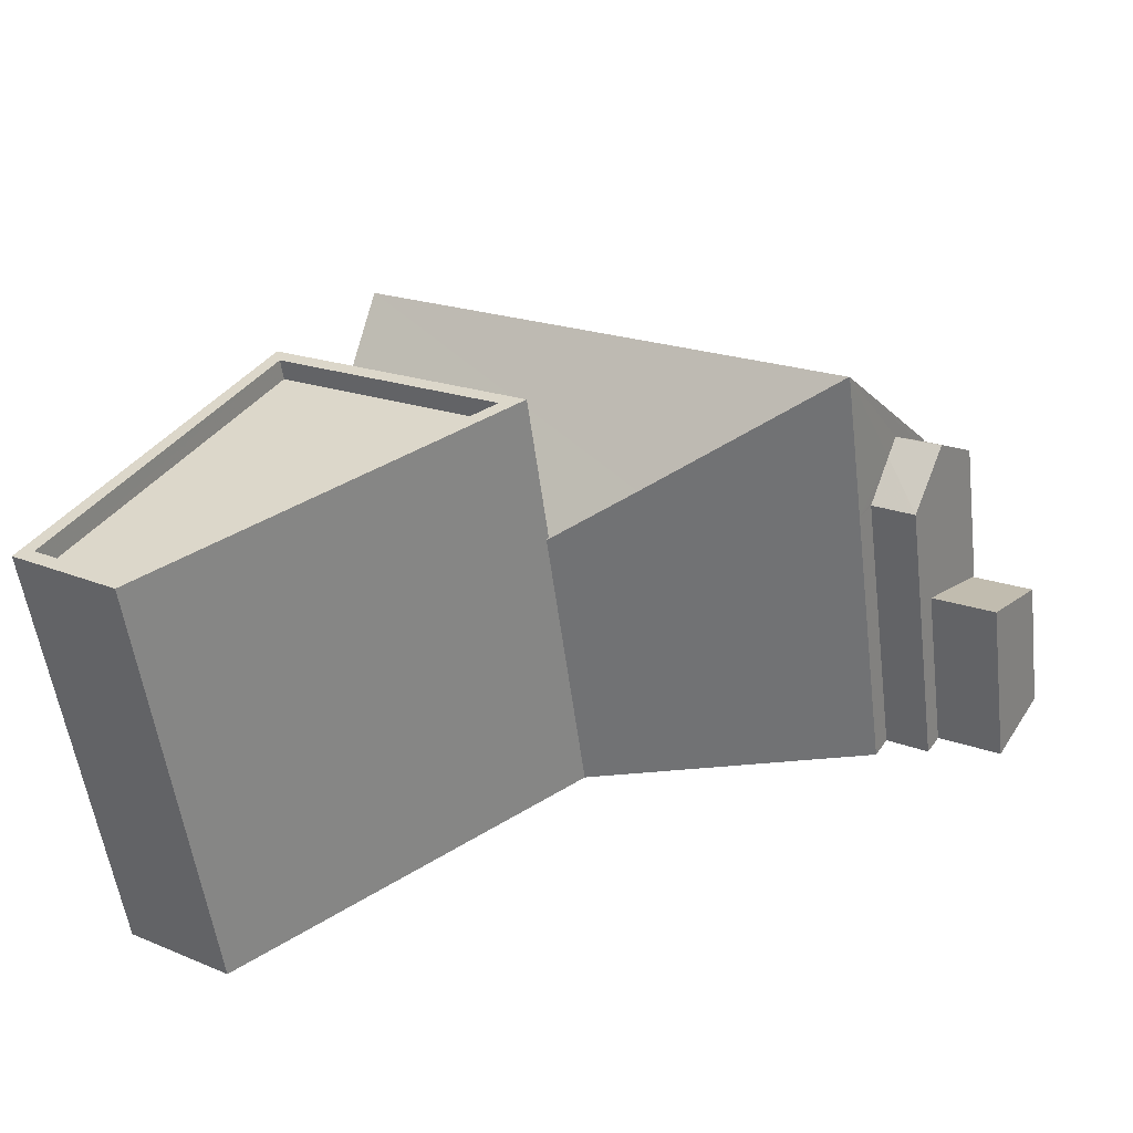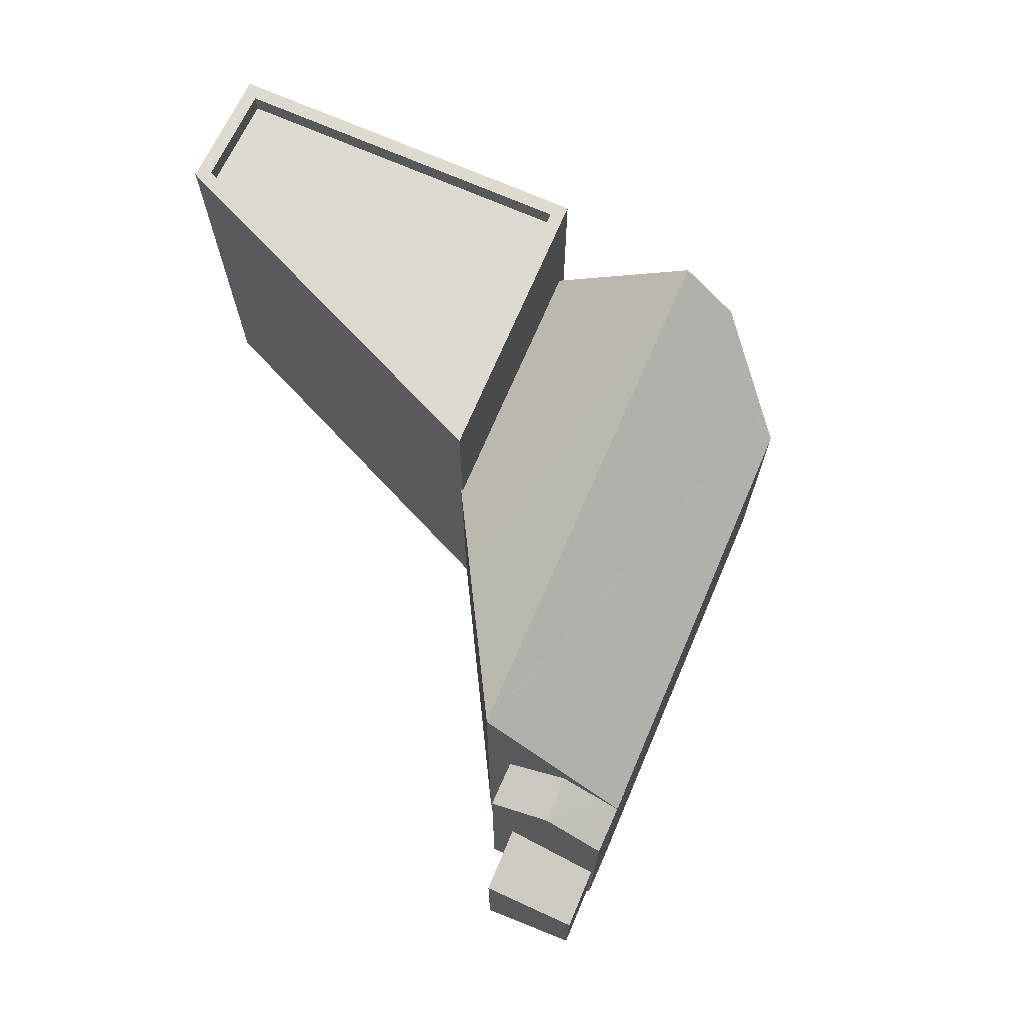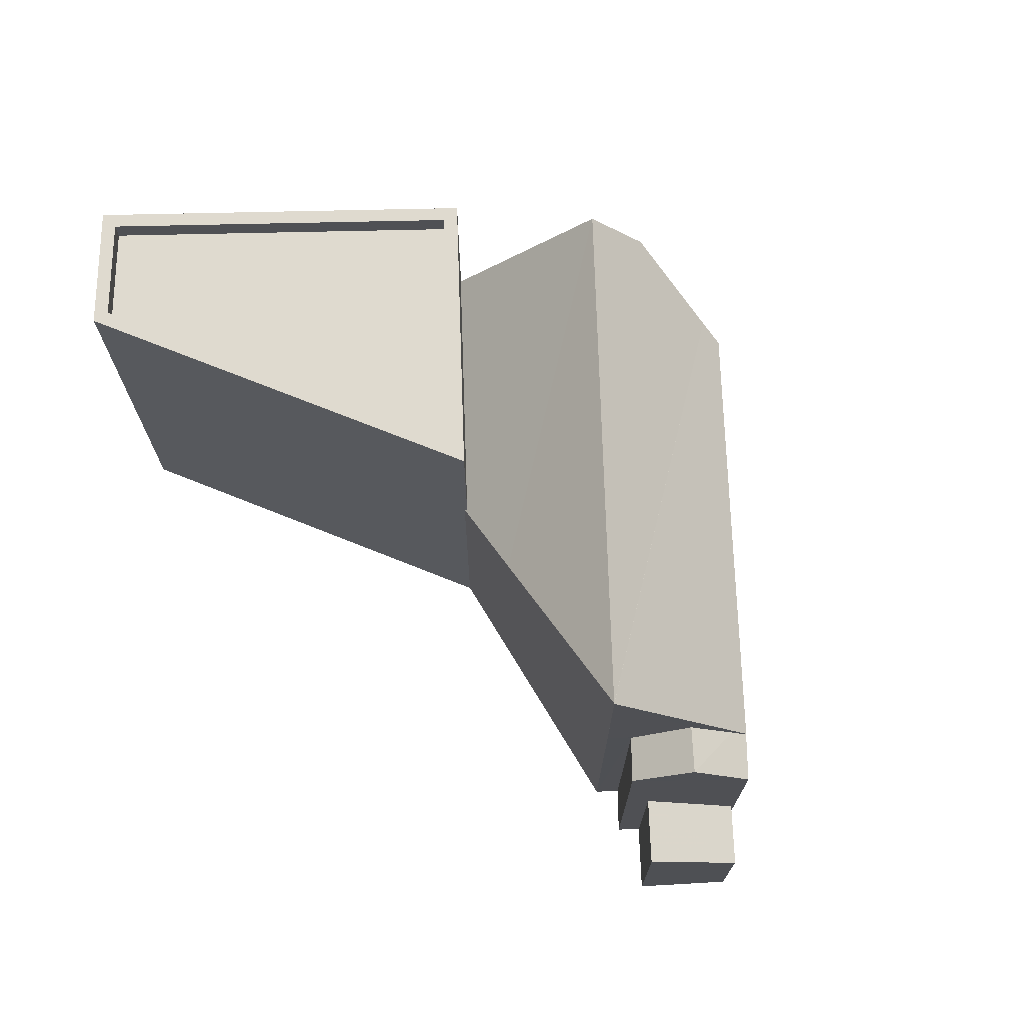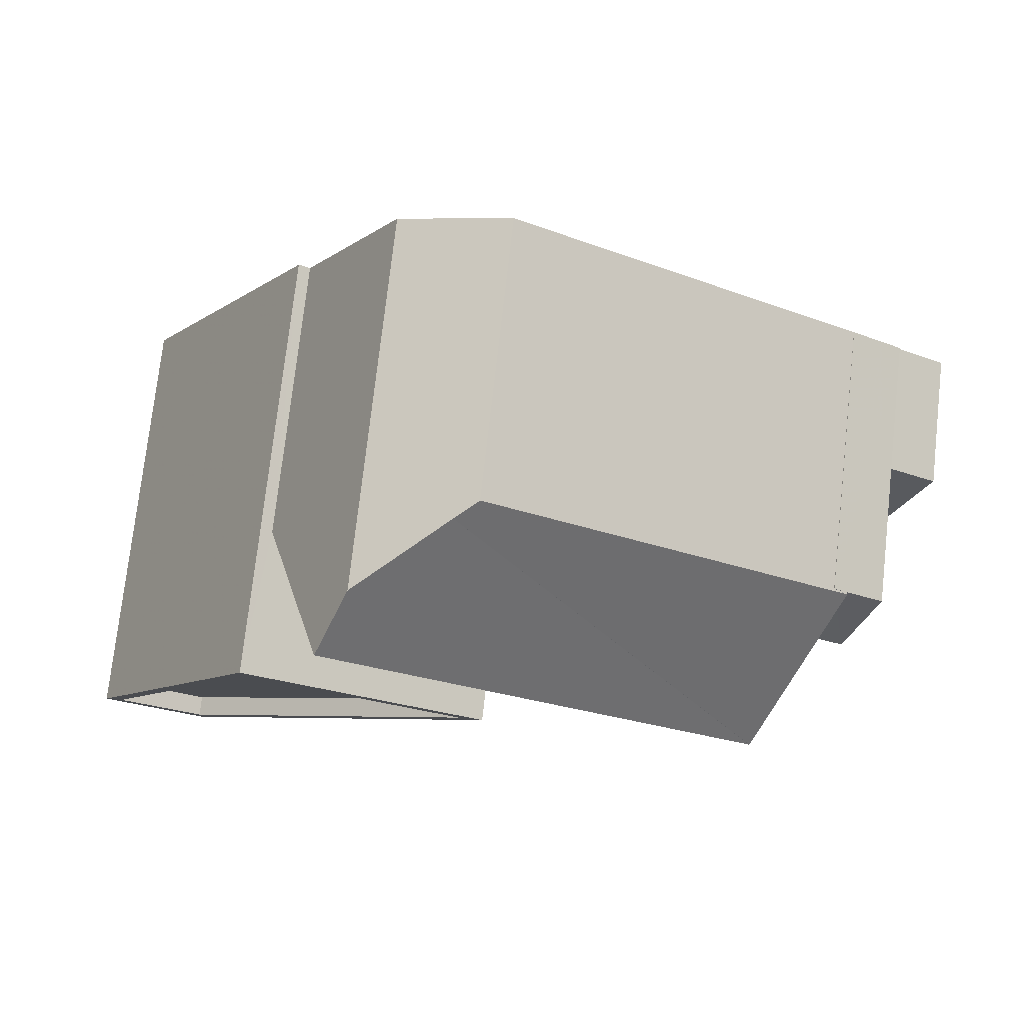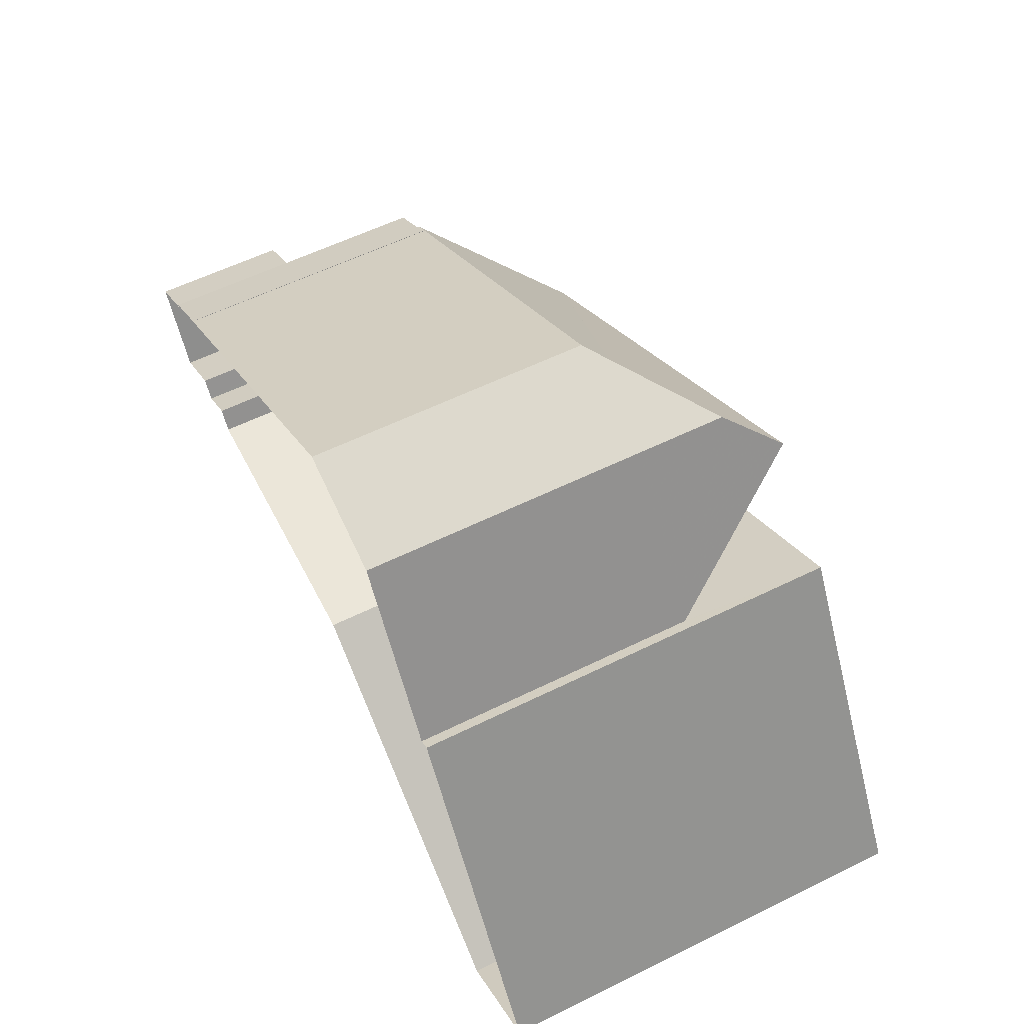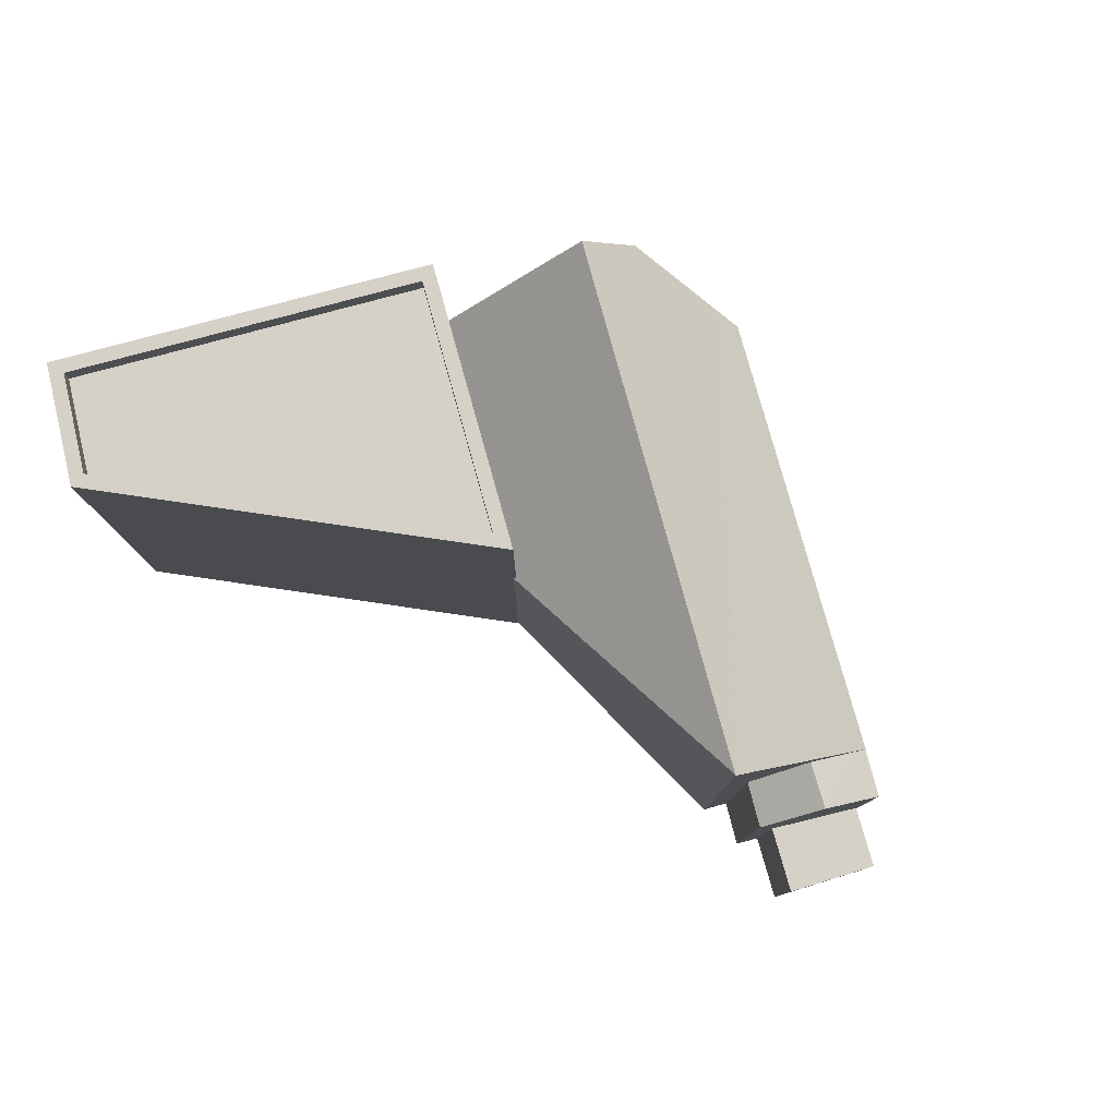
<metadata>
{"format":"obj","ext":"obj","renderer":"f3d","projection":"perspective","resolution":1024,"background":"white","views":[{"elev":-56.0,"azim":7.4,"up":"+Y"},{"elev":71.0,"azim":81.9,"up":"+Z"},{"elev":70.8,"azim":56.9,"up":"+Z"},{"elev":76.2,"azim":6.4,"up":"+Y"},{"elev":58.1,"azim":-117.0,"up":"+Y"},{"elev":79.4,"azim":43.2,"up":"+Z"}]}
</metadata>
<code>
v 1.227e+04 -1.562e+04 19.96
v 1.227e+04 -1.562e+04 19.96
v 1.227e+04 -1.562e+04 19.96
v 1.227e+04 -1.562e+04 19.96
v 1.229e+04 -1.562e+04 19.96
v 1.229e+04 -1.562e+04 19.96
v 1.229e+04 -1.562e+04 19.96
v 1.229e+04 -1.562e+04 19.96
v 1.229e+04 -1.562e+04 19.96
v 1.228e+04 -1.562e+04 19.96
v 1.228e+04 -1.561e+04 19.96
v 1.228e+04 -1.561e+04 19.96
v 1.229e+04 -1.562e+04 19.96
v 1.229e+04 -1.562e+04 19.96
v 1.229e+04 -1.562e+04 19.96
v 1.229e+04 -1.562e+04 19.96
v 1.229e+04 -1.562e+04 19.96
v 1.227e+04 -1.562e+04 29.03
v 1.228e+04 -1.562e+04 29.03
v 1.227e+04 -1.562e+04 29.03
v 1.227e+04 -1.562e+04 29.03
v 1.227e+04 -1.562e+04 29.48
v 1.227e+04 -1.562e+04 29.48
v 1.227e+04 -1.562e+04 29.48
v 1.227e+04 -1.562e+04 29.48
v 1.228e+04 -1.562e+04 29.48
v 1.228e+04 -1.562e+04 29.48
v 1.227e+04 -1.562e+04 29.48
v 1.227e+04 -1.562e+04 29.48
v 1.227e+04 -1.562e+04 26.24
v 1.228e+04 -1.562e+04 26.26
v 1.228e+04 -1.561e+04 29.32
v 1.228e+04 -1.562e+04 27.16
v 1.228e+04 -1.562e+04 26.2
v 1.229e+04 -1.562e+04 29.32
v 1.228e+04 -1.561e+04 28.09
v 1.228e+04 -1.561e+04 26.48
v 1.229e+04 -1.562e+04 29.32
v 1.229e+04 -1.562e+04 26.09
v 1.228e+04 -1.561e+04 26.09
v 1.229e+04 -1.562e+04 29.31
v 1.229e+04 -1.562e+04 23.67
v 1.229e+04 -1.562e+04 23.67
v 1.229e+04 -1.562e+04 22.88
v 1.229e+04 -1.562e+04 22.88
v 1.229e+04 -1.562e+04 26.09
v 1.229e+04 -1.562e+04 26.04
v 1.229e+04 -1.562e+04 26.04
v 1.229e+04 -1.562e+04 26.66
v 1.229e+04 -1.562e+04 26.92
v 1.229e+04 -1.562e+04 26.92
v 1.229e+04 -1.562e+04 26.28
v 1.229e+04 -1.562e+04 26.04
v 1.229e+04 -1.562e+04 26.04
v 1.229e+04 -1.562e+04 26.04
v 1.229e+04 -1.562e+04 26.04
v 1.229e+04 -1.562e+04 26.04
v 1.229e+04 -1.562e+04 26.09
v 1.227e+04 -1.562e+04 26.09
v 1.229e+04 -1.562e+04 26.09
v 1.228e+04 -1.561e+04 26.09
v 1.229e+04 -1.562e+04 26.04
f 1 2 3
f 2 4 3
f 5 6 7
f 8 9 10
f 1 3 10
f 11 10 12
f 10 3 12
f 8 7 13
f 14 15 16
f 15 5 7
f 14 16 17
f 16 10 11
f 16 8 10
f 16 7 8
f 15 7 16
f 18 19 20
f 21 18 20
f 22 23 24
f 25 22 24
f 22 26 23
f 26 27 23
f 24 28 25
f 28 27 26
f 25 28 29
f 29 28 26
f 30 31 32
f 31 33 32
f 34 33 31
f 33 35 32
f 36 32 37
f 37 35 38
f 37 32 35
f 39 40 38
f 39 38 41
f 40 37 38
f 42 43 44
f 45 42 44
f 46 47 48
f 49 46 48
f 49 50 51
f 49 48 50
f 52 51 50
f 53 54 55
f 50 56 52
f 56 55 57
f 57 55 54
f 52 56 58
f 58 56 57
f 25 18 21
f 25 29 18
f 22 21 20
f 22 25 21
f 26 20 19
f 26 22 20
f 26 19 18
f 29 26 18
f 23 4 2
f 24 23 2
f 30 27 31
f 27 30 23
f 3 4 59
f 59 4 23
f 59 23 30
f 31 27 34
f 10 34 1
f 1 34 28
f 34 27 28
f 24 2 1
f 28 24 1
f 60 46 49
f 60 49 41
f 41 52 39
f 52 58 39
f 51 52 41
f 49 51 41
f 36 61 30
f 36 30 32
f 61 59 30
f 3 61 12
f 3 59 61
f 11 62 16
f 57 54 39
f 40 62 11
f 53 40 39
f 54 53 39
f 53 62 40
f 8 47 9
f 9 47 60
f 47 46 60
f 58 57 39
f 15 44 5
f 15 45 44
f 44 6 5
f 44 43 6
f 7 6 43
f 42 7 43
f 15 14 45
f 14 56 45
f 7 42 13
f 42 56 48
f 45 56 42
f 13 42 48
f 50 48 56
f 53 55 62
f 62 55 17
f 16 62 17
f 14 55 56
f 14 17 55
f 47 8 13
f 48 47 13
f 41 38 60
f 38 35 60
f 60 33 9
f 33 34 10
f 35 33 60
f 9 33 10
f 12 40 11
f 37 61 36
f 40 61 37
f 12 61 40

</code>
